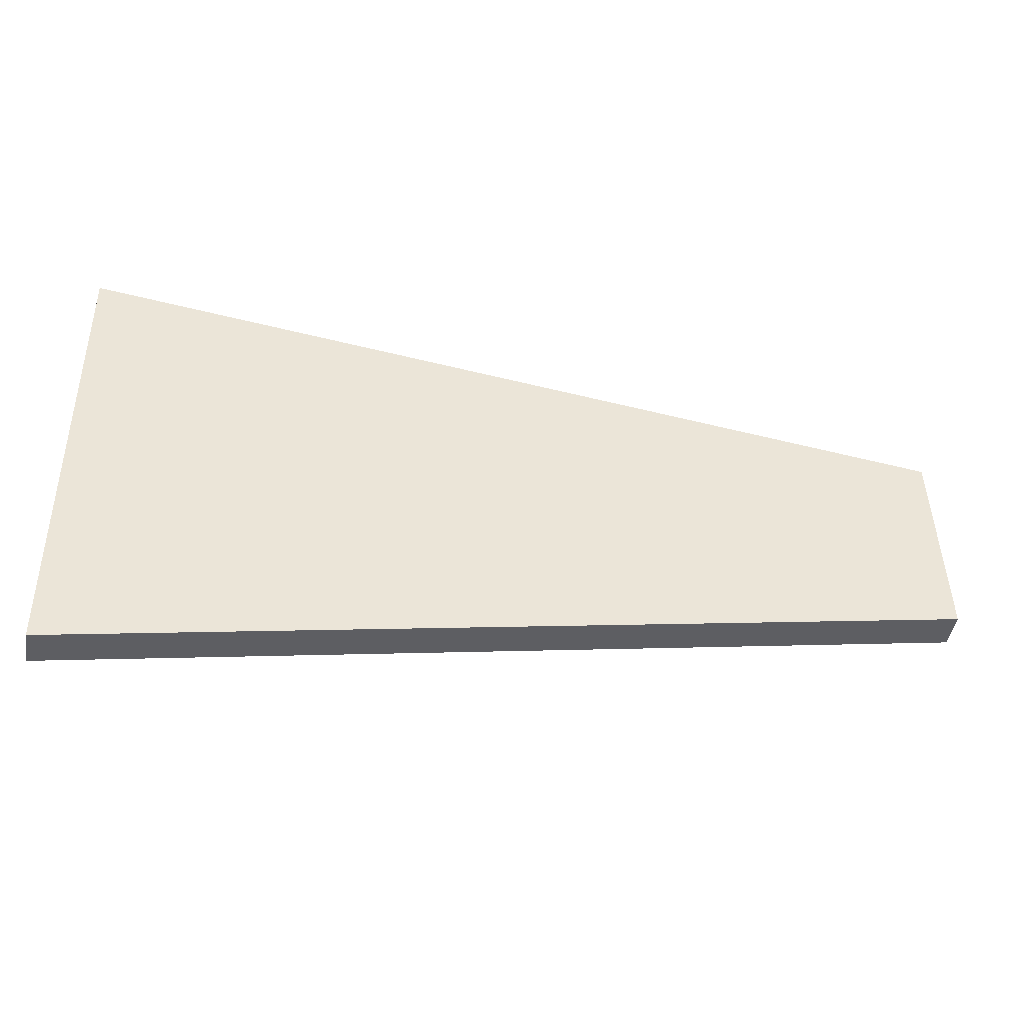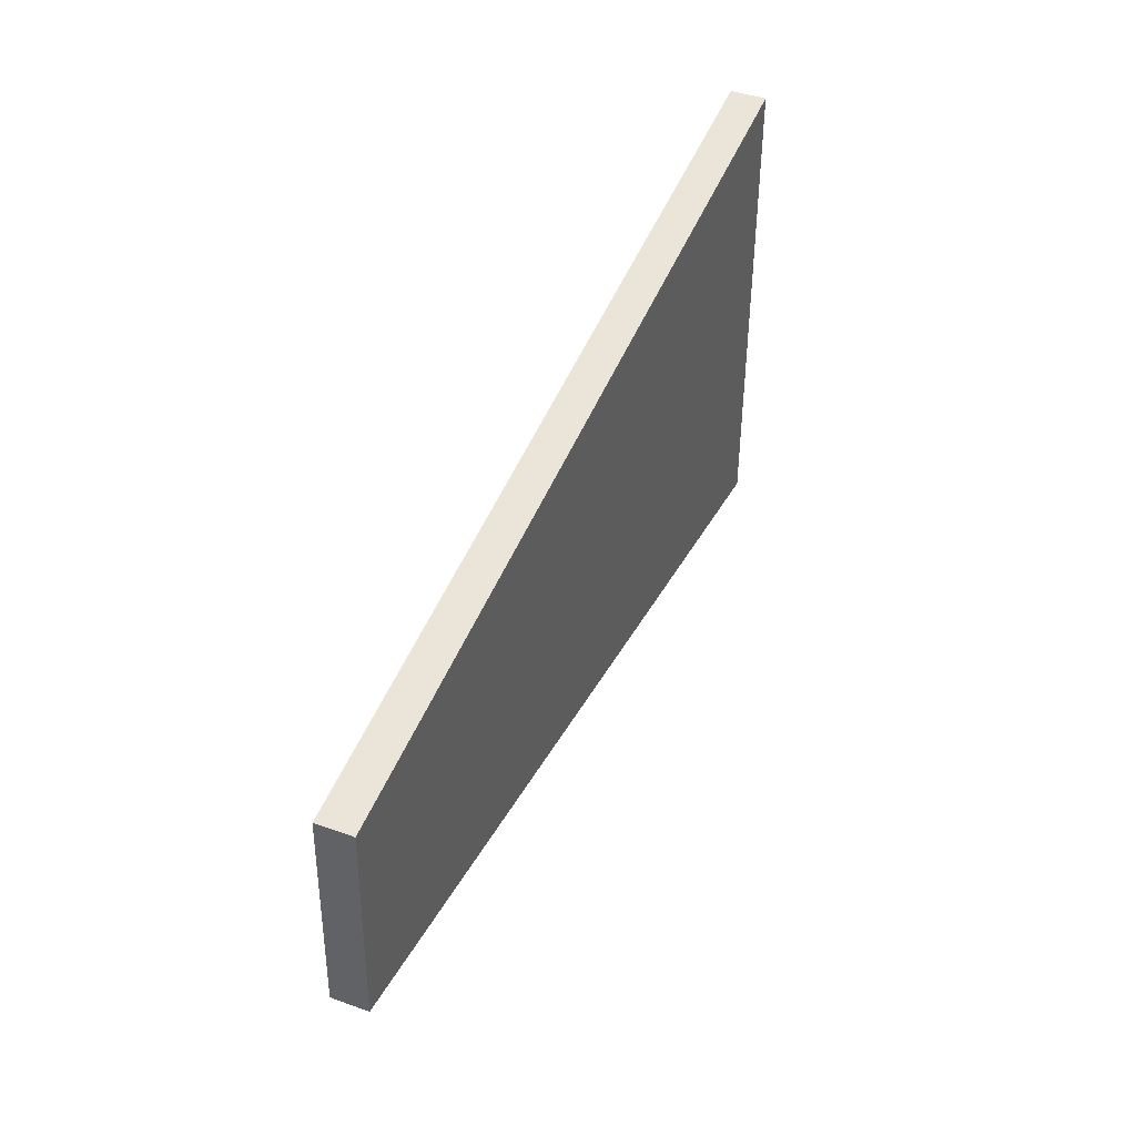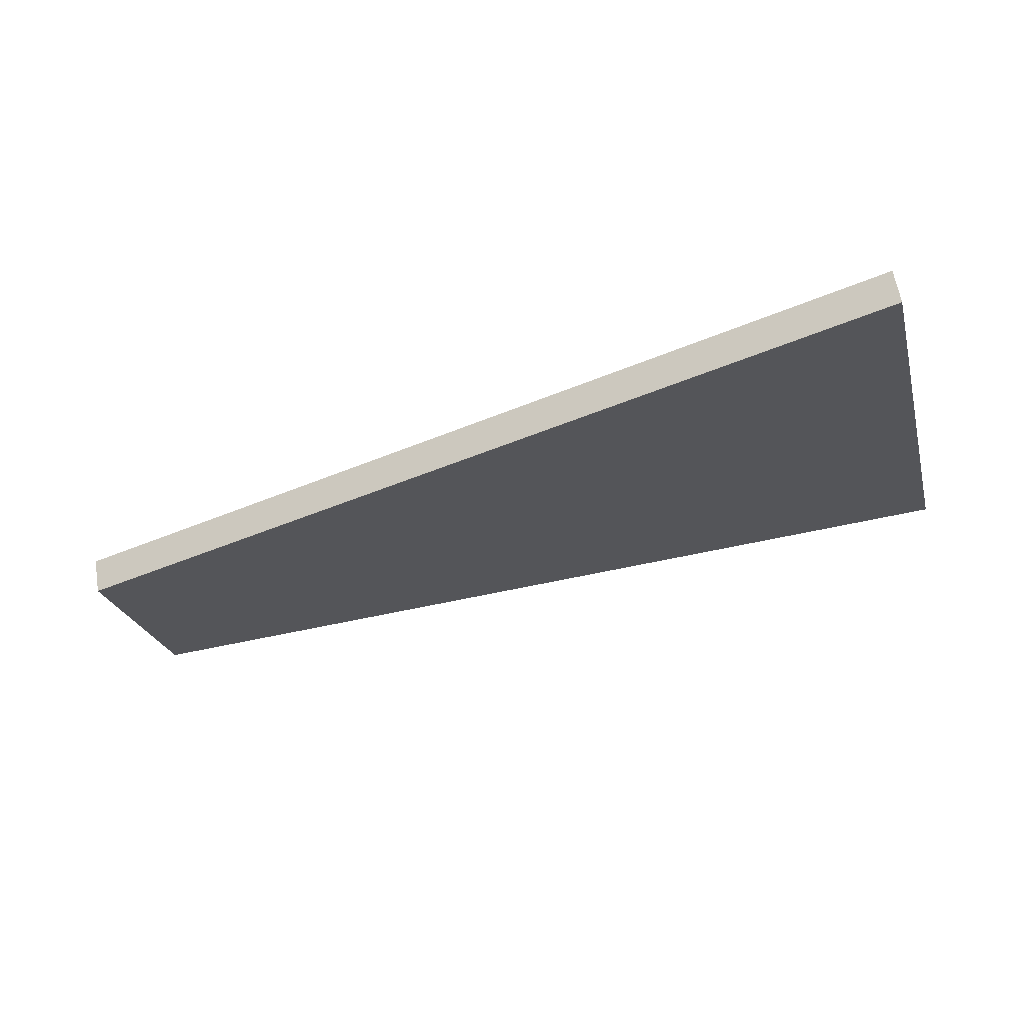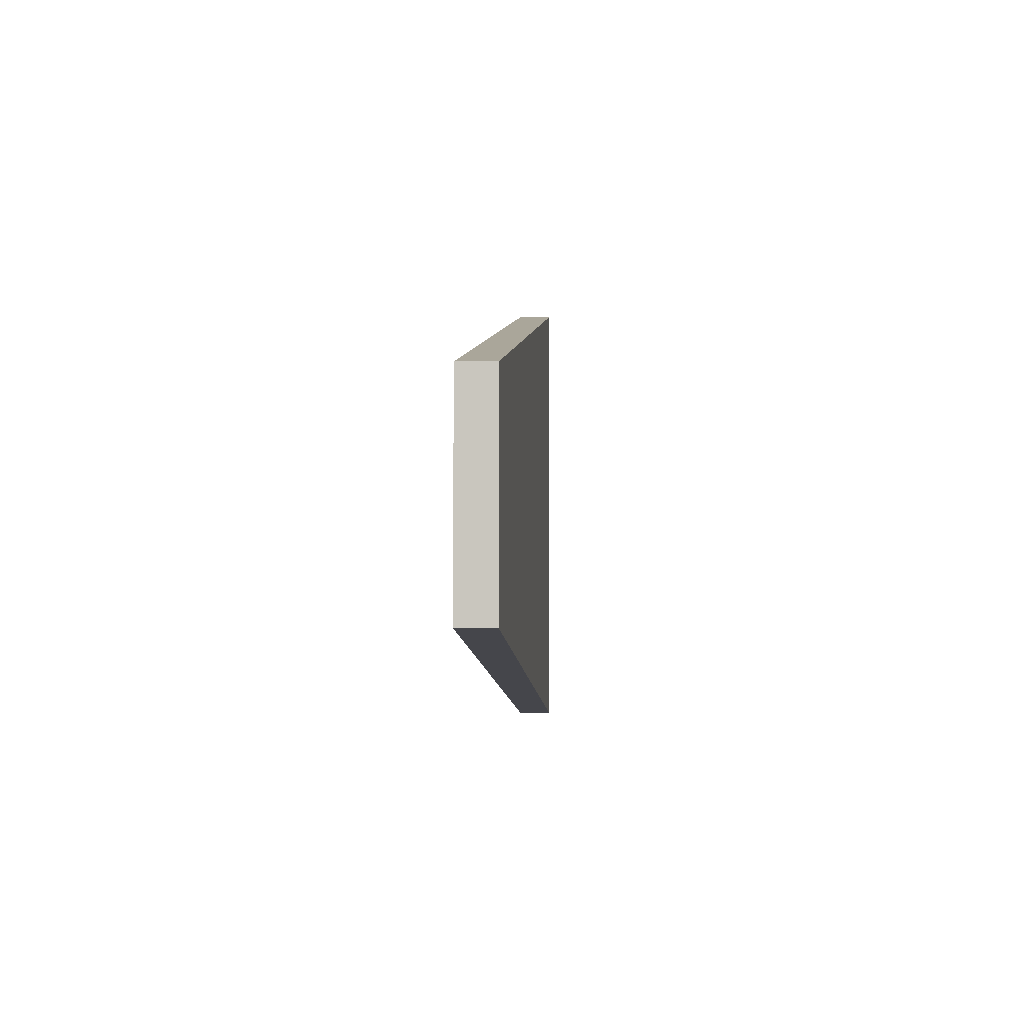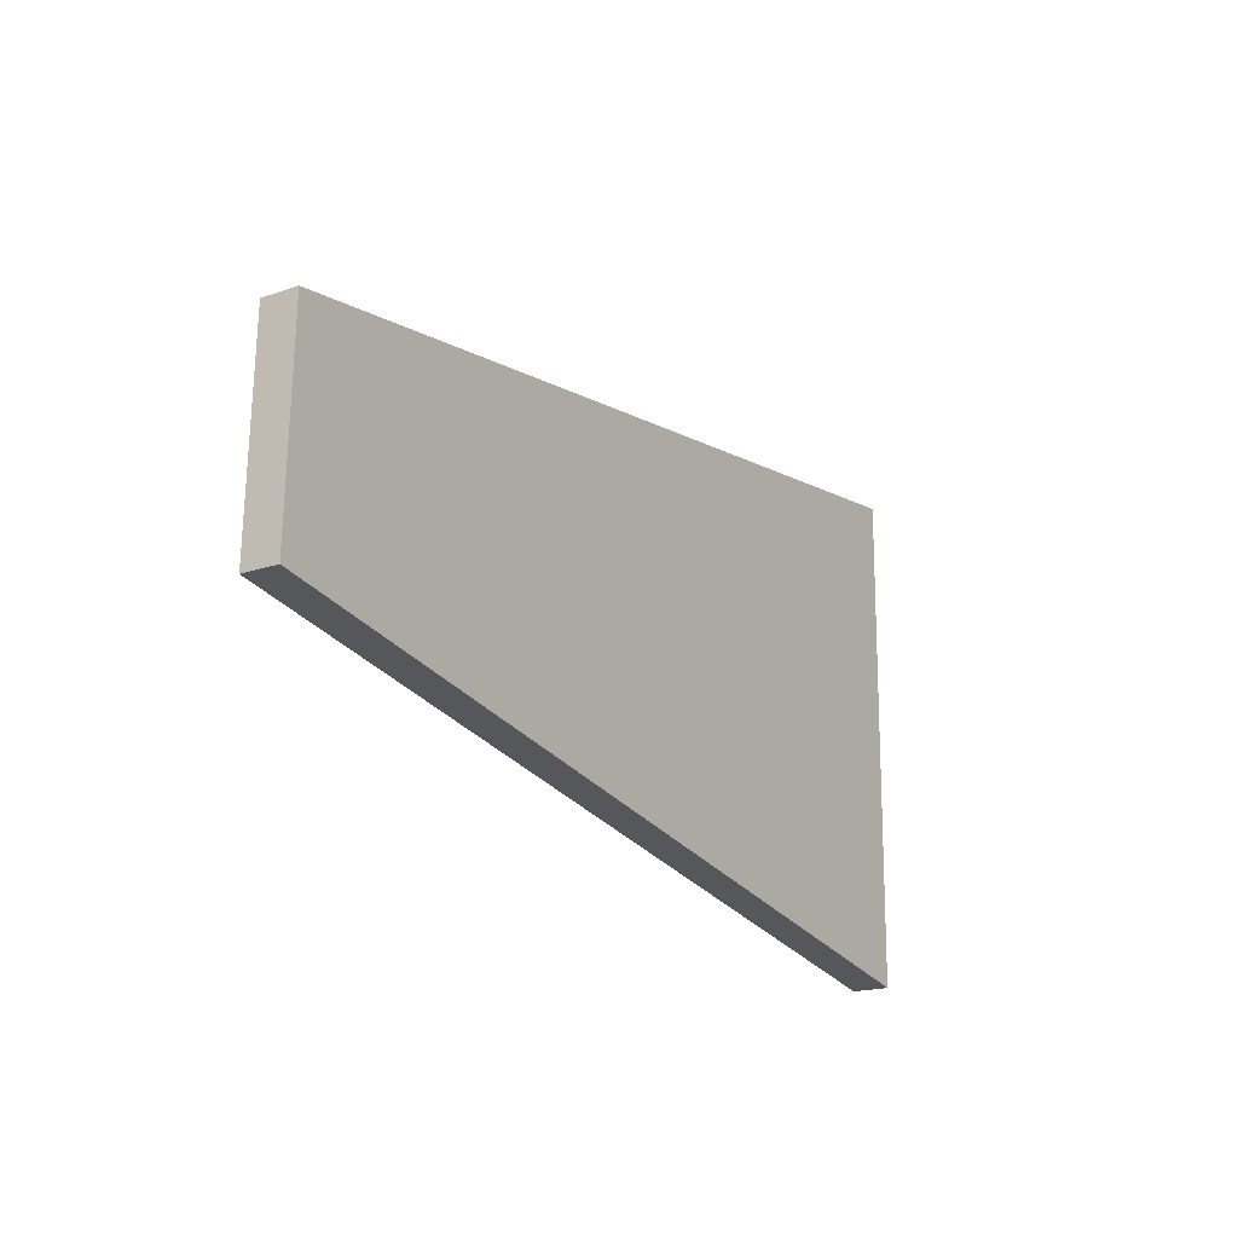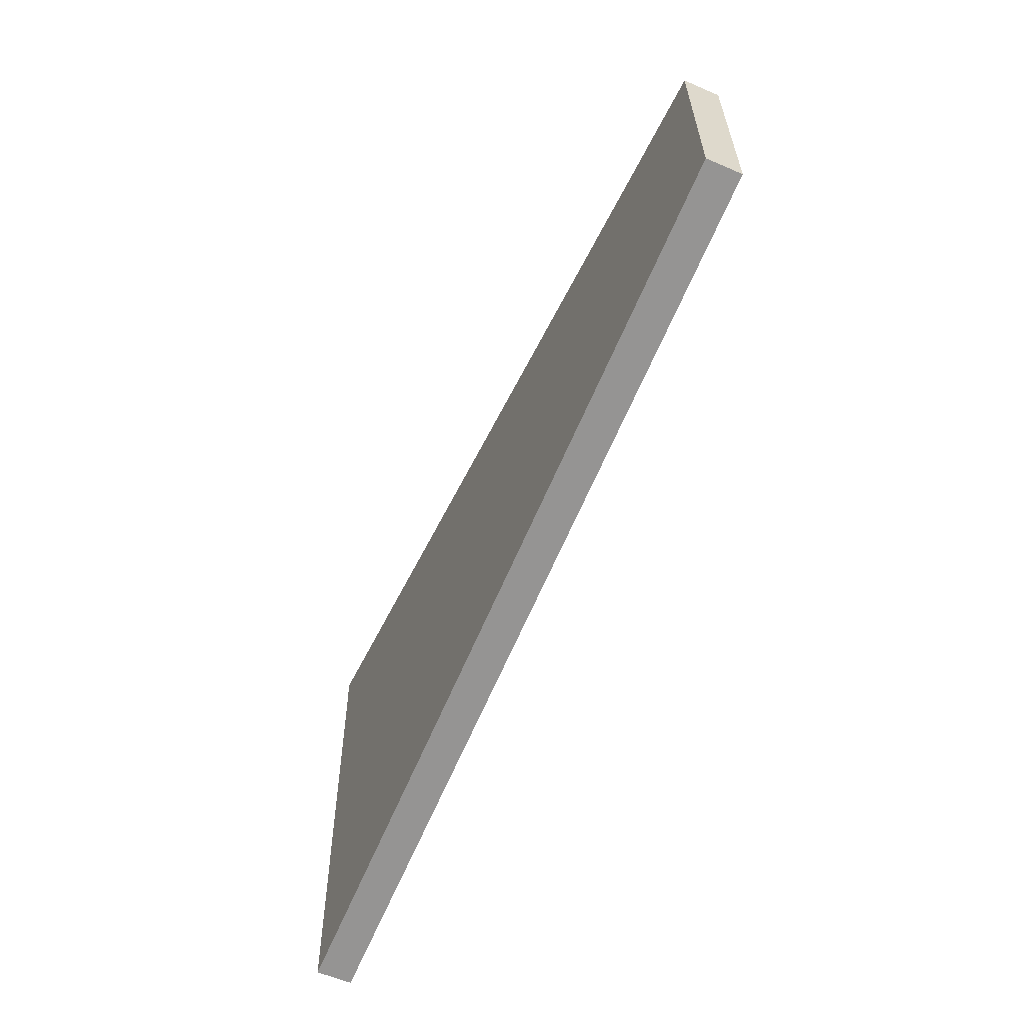
<metadata>
{"format":"obj","ext":"obj","renderer":"f3d","projection":"perspective","resolution":1024,"background":"white","views":[{"elev":-44.7,"azim":-179.7,"up":"+Z"},{"elev":43.1,"azim":-57.1,"up":"+Z"},{"elev":-24.0,"azim":15.0,"up":"+Y"},{"elev":-0.4,"azim":-76.5,"up":"+Z"},{"elev":-19.0,"azim":-47.4,"up":"+Z"},{"elev":-58.1,"azim":-104.2,"up":"+Z"}]}
</metadata>
<code>
o Cube.015
v -8.181 -0.6339 -1.839
v -8.068 -1.284 -1.839
v 7.968 2.175 -4.606
v 8.081 1.524 -4.606
v -8.076 -0.6157 2.023
v -7.963 -1.266 2.023
v 8.075 2.193 4.396
v 8.188 1.543 4.396
f 1 5 7 3
f 4 3 7 8
f 8 7 5 6
f 6 2 4 8
f 2 1 3 4
f 6 5 1 2

</code>
